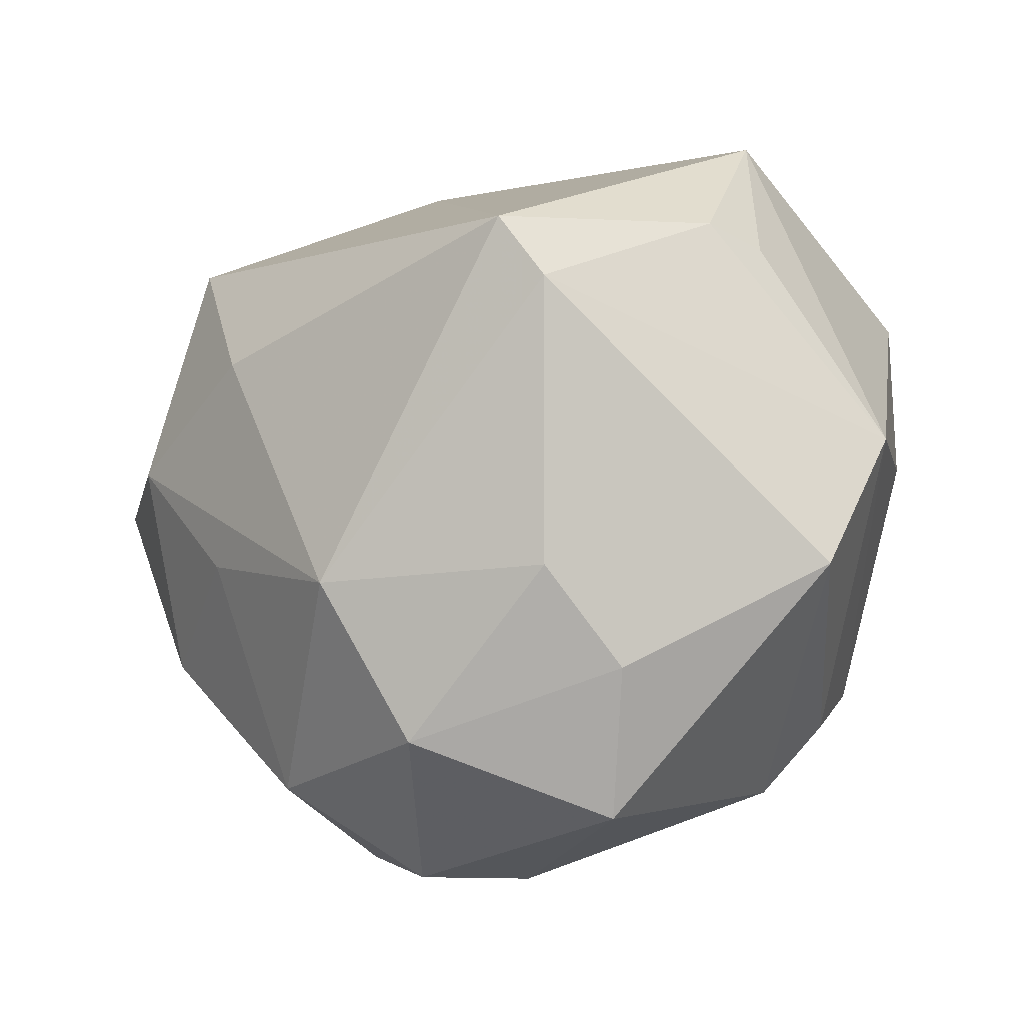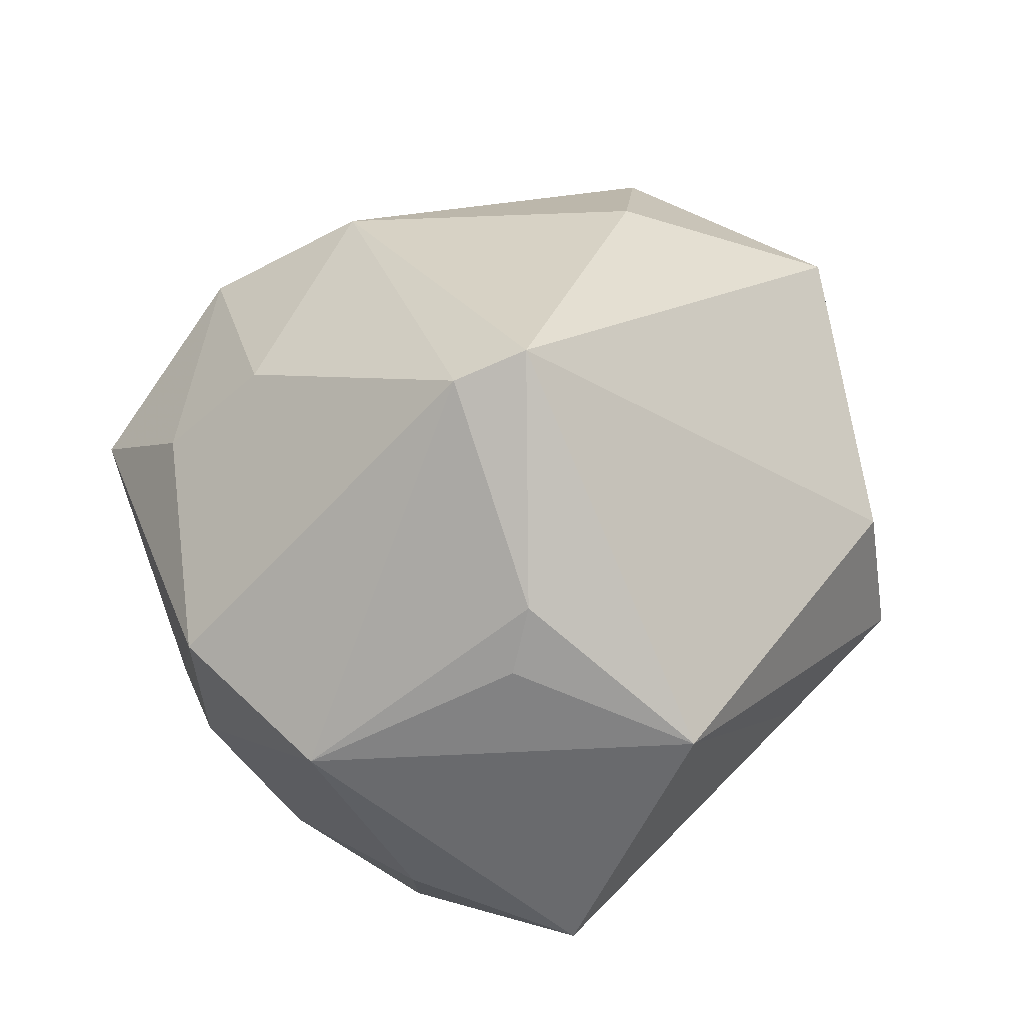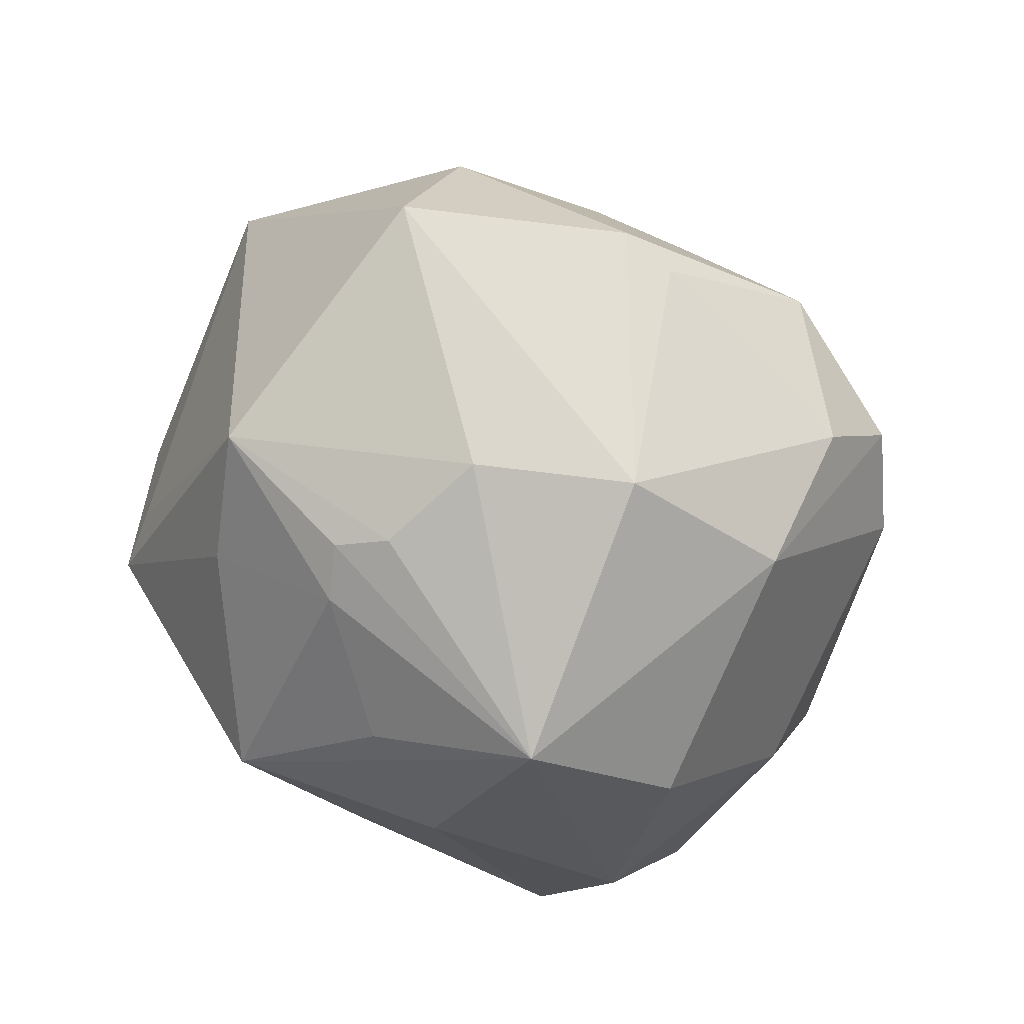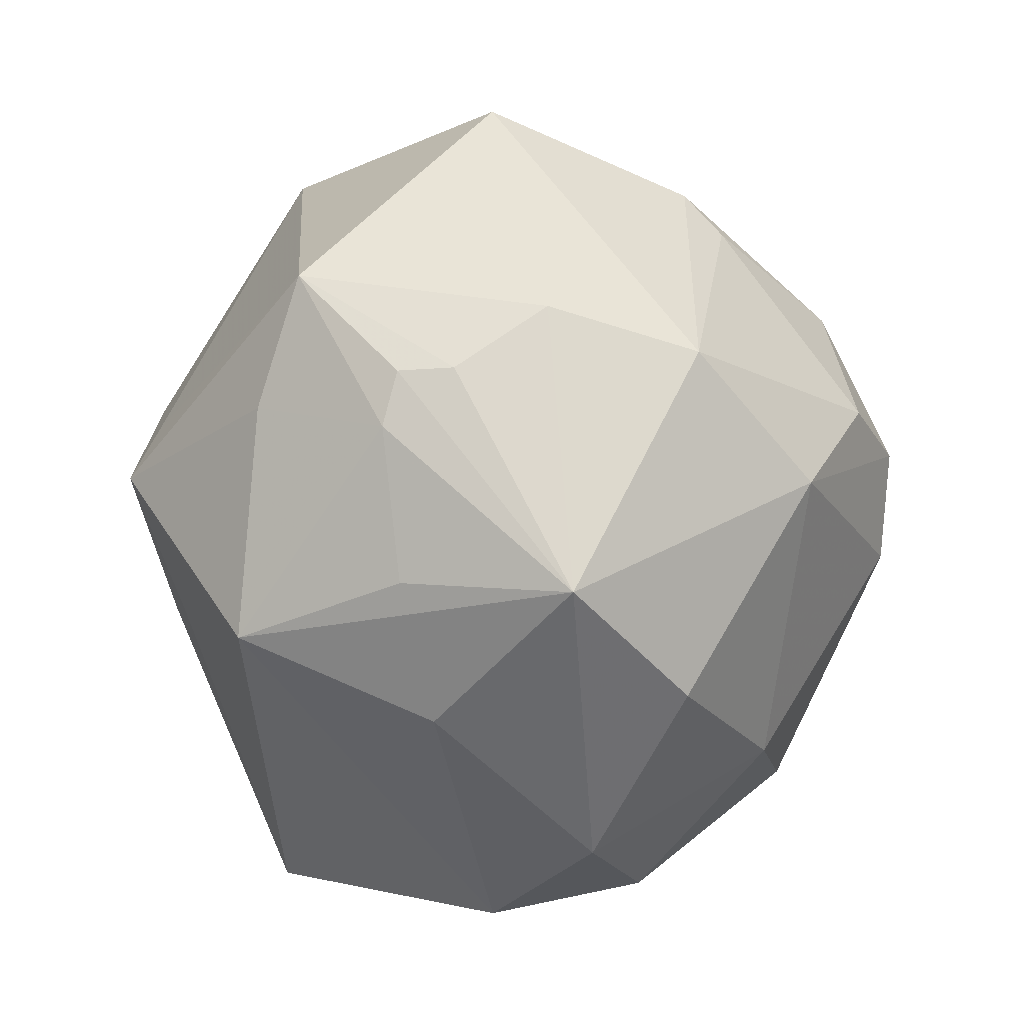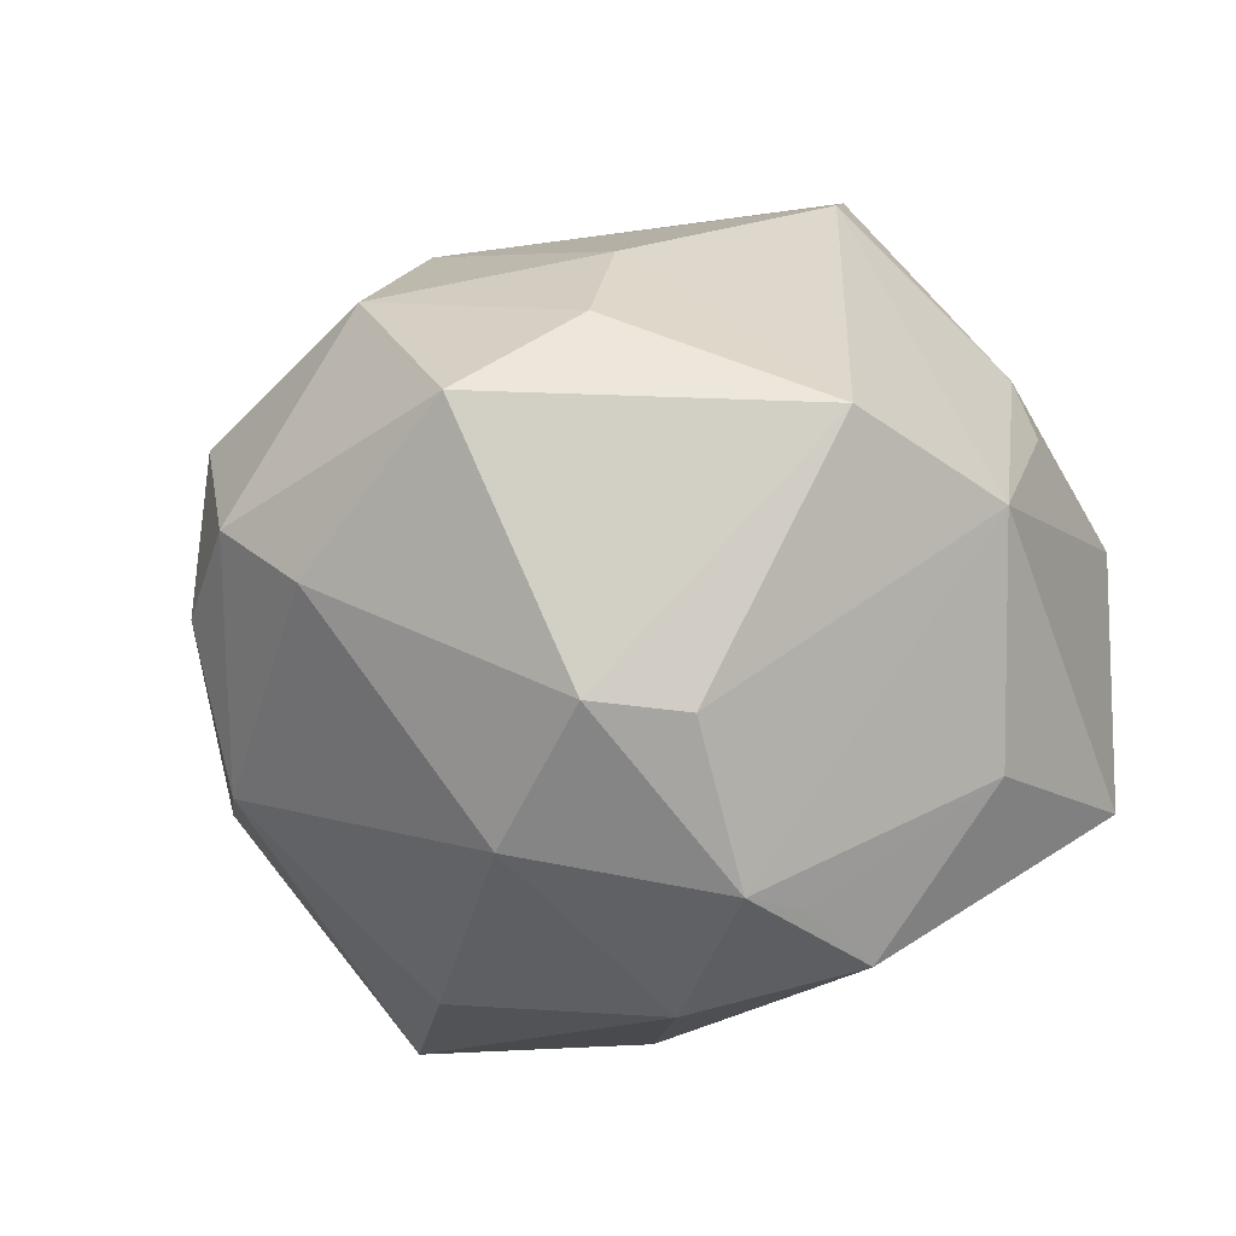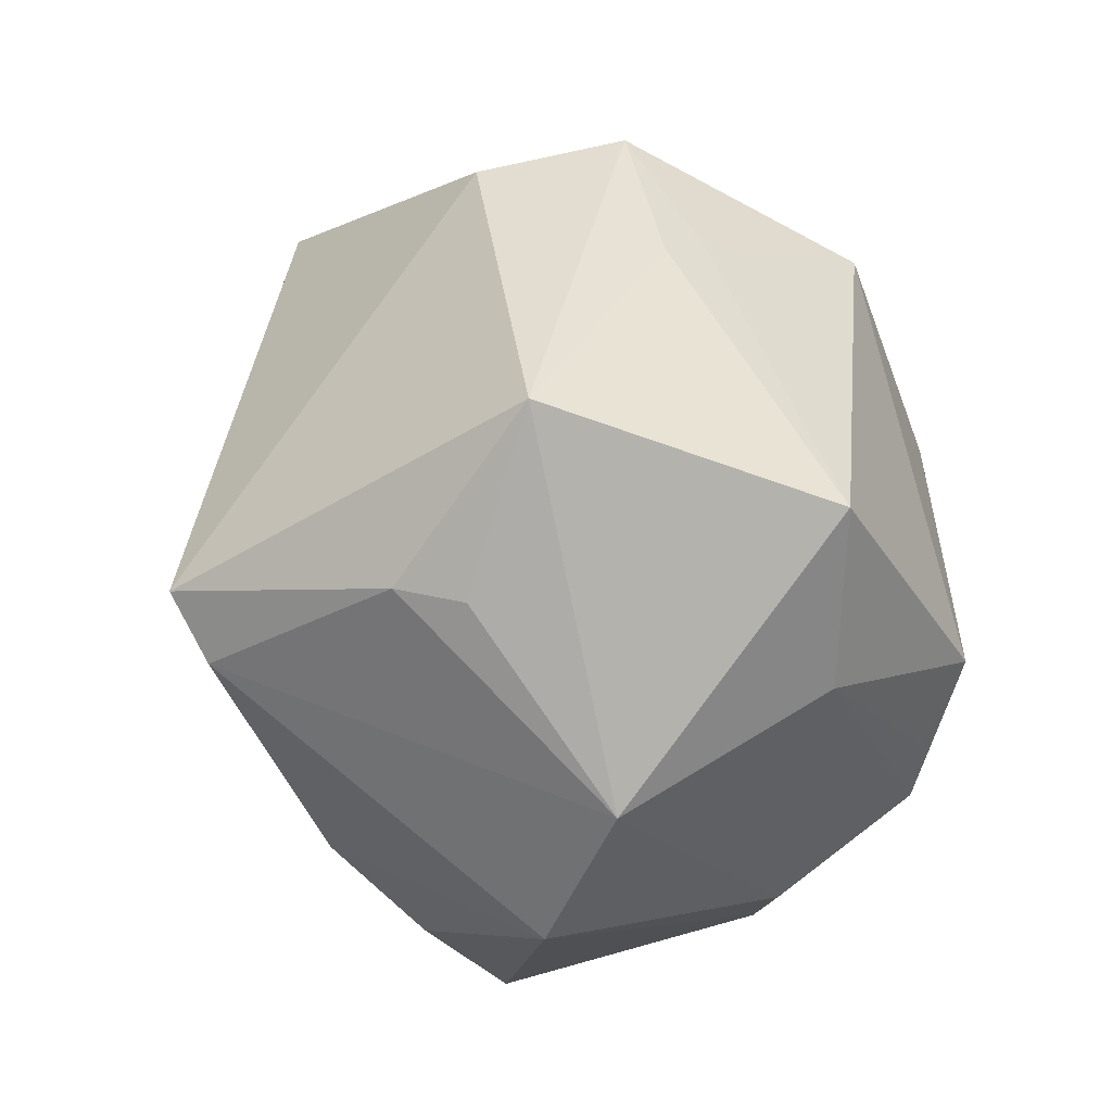
<metadata>
{"format":"obj","ext":"obj","renderer":"f3d","projection":"perspective","resolution":1024,"background":"white","views":[{"elev":-27.6,"azim":28.3,"up":"+Y"},{"elev":40.9,"azim":112.5,"up":"+Z"},{"elev":-29.7,"azim":-83.1,"up":"+Z"},{"elev":-53.4,"azim":-94.3,"up":"+Z"},{"elev":-14.9,"azim":38.9,"up":"+Z"},{"elev":27.4,"azim":80.9,"up":"+Y"}]}
</metadata>
<code>
v -0.05722 0.00646 0.01454
v 0.01017 0.04533 -0.009044
v 0.04411 0.01873 0.0192
v 0.03349 -0.03142 -0.02004
v 0.01583 -0.01204 -0.04694
v -0.02178 0.008 0.04216
v -0.01077 0.05163 -0.007974
v -0.04544 -0.02034 0.01667
v 0.04057 0.01931 0.02707
v 0.04802 -0.02403 0.0113
v 0.03988 0.04078 0.01165
v -0.02678 -0.005719 -0.04714
v -0.03456 0.03177 0.03106
v 0.009966 -0.03473 -0.03193
v -0.03085 0.03399 -0.01867
v -0.03614 0.01811 -0.02866
v -0.04526 0.02981 -0.00985
v 0.01988 -0.02737 0.03373
v -0.007953 -0.02622 0.04031
v -0.04126 0.0167 -0.02394
v -0.04797 -0.001225 -0.01765
v 0.03299 -0.0003599 -0.04185
v 0.02528 -0.03963 -0.01901
v 0.02297 0.0117 0.05121
v -0.01532 0.04823 -0.002654
v 0.04634 0.00542 -0.02212
v -0.02685 -0.03657 -0.02186
v -0.02698 -0.04183 0.01696
v 0.04657 0.02829 -0.02274
v -0.009366 -0.02154 -0.04441
v -0.04259 0.009823 -0.02445
v -0.004356 0.00958 -0.04621
v -0.02949 -0.01544 0.03212
v -0.02139 0.01486 -0.04053
v -0.002781 -0.05149 -0.004632
v -0.04203 -0.02557 0.01283
v 0.02475 -0.03773 0.02278
v 0.05396 -0.004456 0.00404
v 0.03079 -0.01999 -0.03686
v 0.03266 -0.01193 -0.03736
v -0.02558 -0.04495 -0.003411
v -0.008587 0.03461 -0.03725
v 0.01774 -0.05225 0.01171
v -0.009222 0.0491 0.01063
v -0.002002 -0.0442 0.02814
v 0.005347 0.04379 -0.01468
v -0.01435 -0.05177 0.003137
v -0.04214 0.001636 0.03184
v 0.02719 0.004078 0.04735
v -0.04369 -0.02033 -0.01914
f 4 39 38
f 10 4 38
f 38 39 26
f 26 29 38
f 29 26 22
f 38 29 11
f 49 10 38
f 1 17 21
f 29 22 42
f 39 14 5
f 5 22 39
f 39 4 23
f 23 14 39
f 23 10 43
f 4 10 23
f 40 26 39
f 39 22 40
f 40 22 26
f 7 11 2
f 2 11 29
f 13 17 1
f 18 19 45
f 49 19 18
f 10 49 18
f 9 49 38
f 12 21 31
f 31 21 17
f 15 17 7
f 7 42 15
f 46 42 7
f 29 42 46
f 7 2 46
f 46 2 29
f 32 42 22
f 22 5 32
f 12 42 32
f 32 5 12
f 30 27 12
f 14 27 30
f 12 5 30
f 30 5 14
f 50 21 12
f 12 27 50
f 1 21 50
f 35 27 14
f 35 23 43
f 14 23 35
f 48 13 1
f 33 19 48
f 7 17 25
f 17 13 25
f 44 11 7
f 7 25 44
f 44 25 13
f 45 43 37
f 37 18 45
f 43 10 37
f 10 18 37
f 38 11 3
f 3 9 38
f 11 9 3
f 17 15 16
f 16 15 42
f 13 48 6
f 6 48 19
f 20 31 17
f 17 16 20
f 12 31 20
f 20 16 12
f 34 42 12
f 12 16 34
f 34 16 42
f 1 50 8
f 50 36 8
f 8 48 1
f 33 48 8
f 24 19 49
f 24 6 19
f 13 6 24
f 24 44 13
f 24 9 11
f 49 9 24
f 11 44 24
f 27 35 47
f 47 43 45
f 47 35 43
f 41 36 50
f 27 47 41
f 41 50 27
f 36 41 28
f 28 41 47
f 28 47 45
f 28 8 36
f 45 19 28
f 33 8 28
f 28 19 33

</code>
